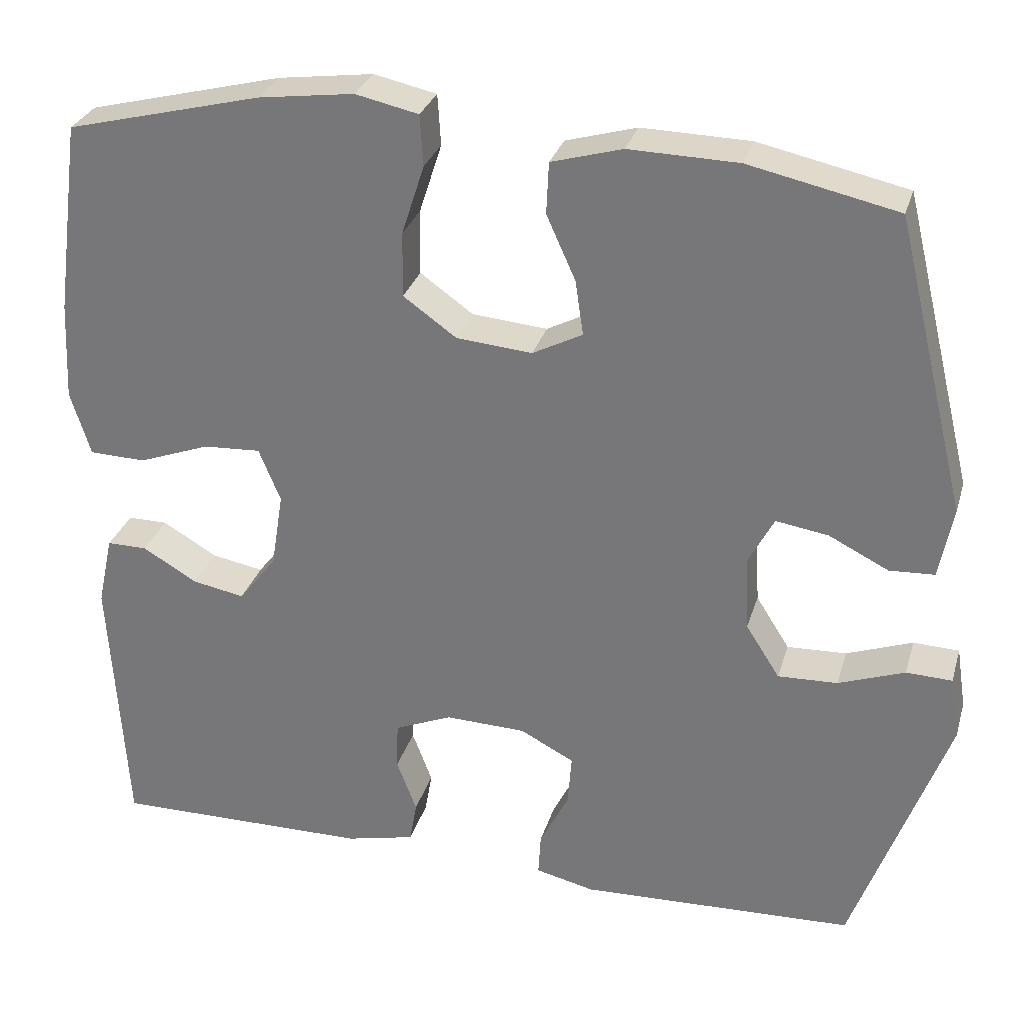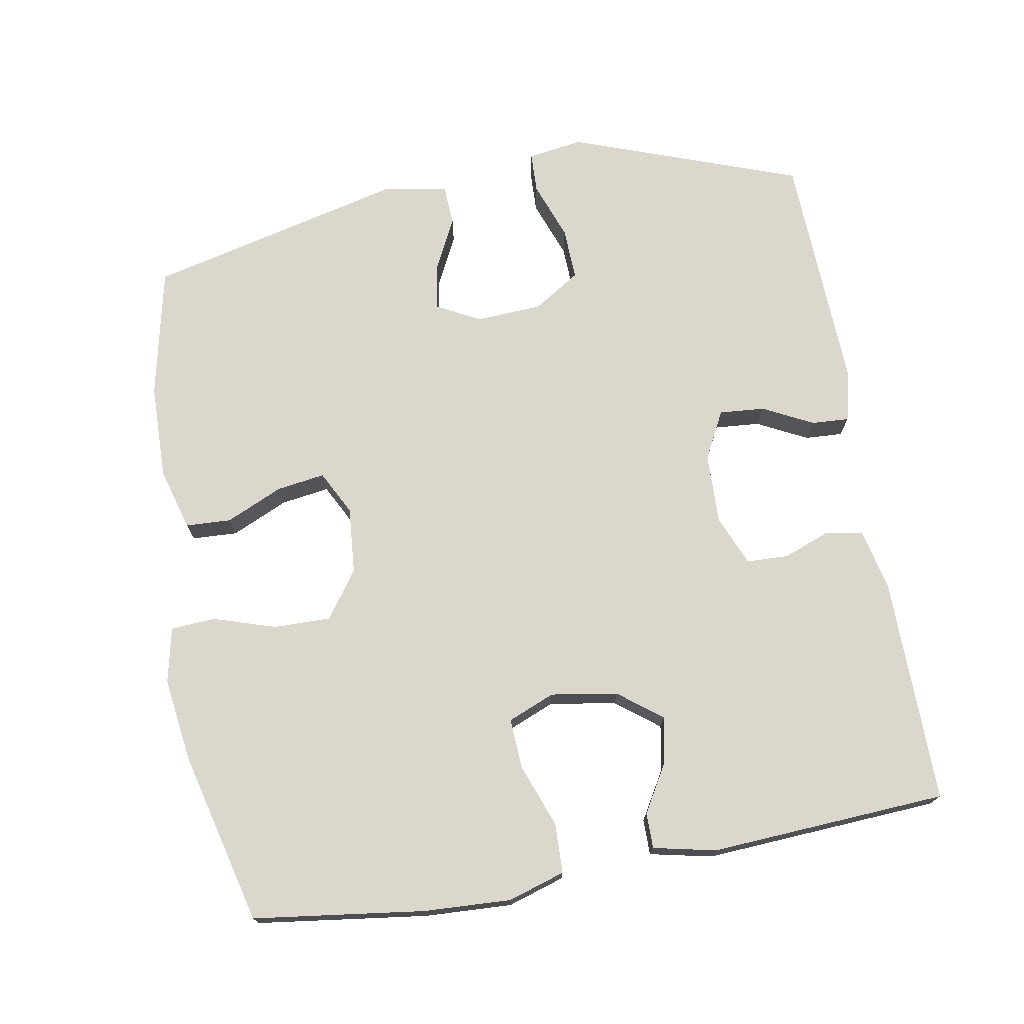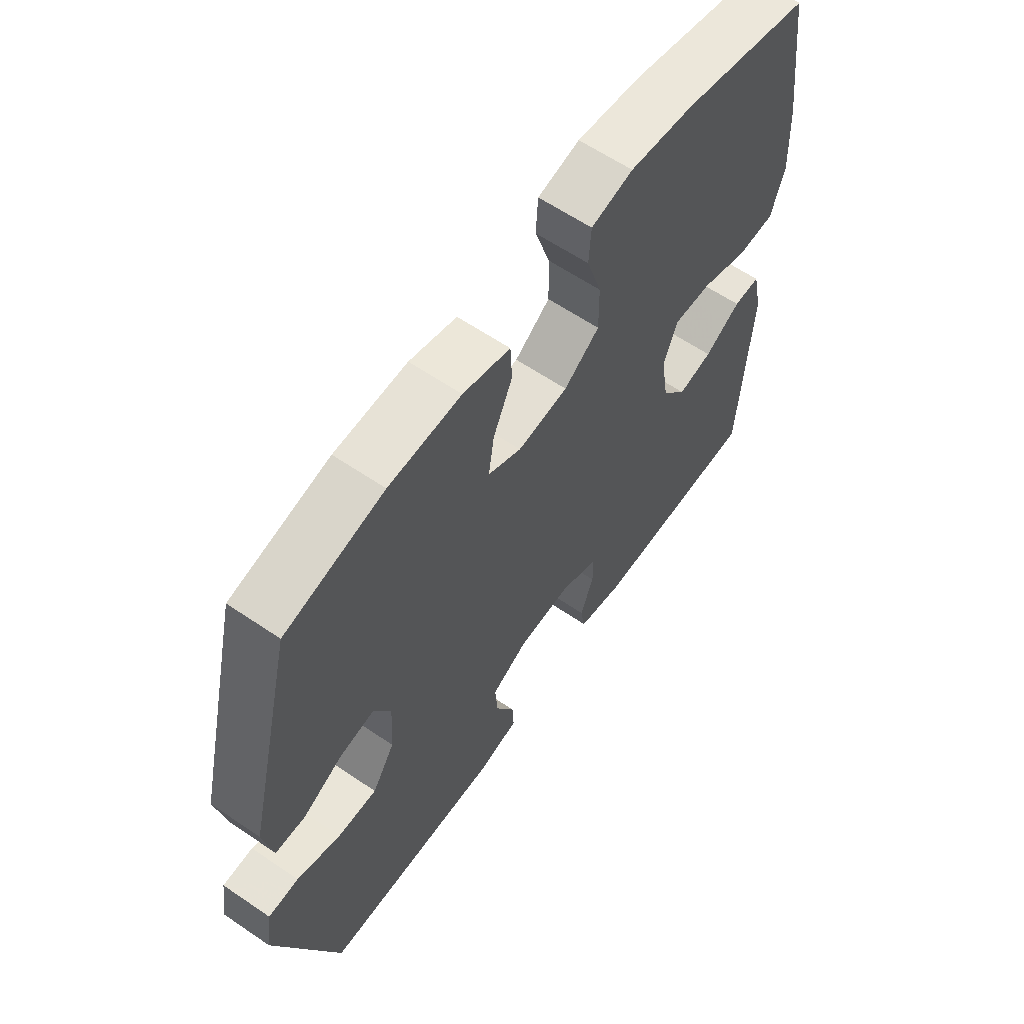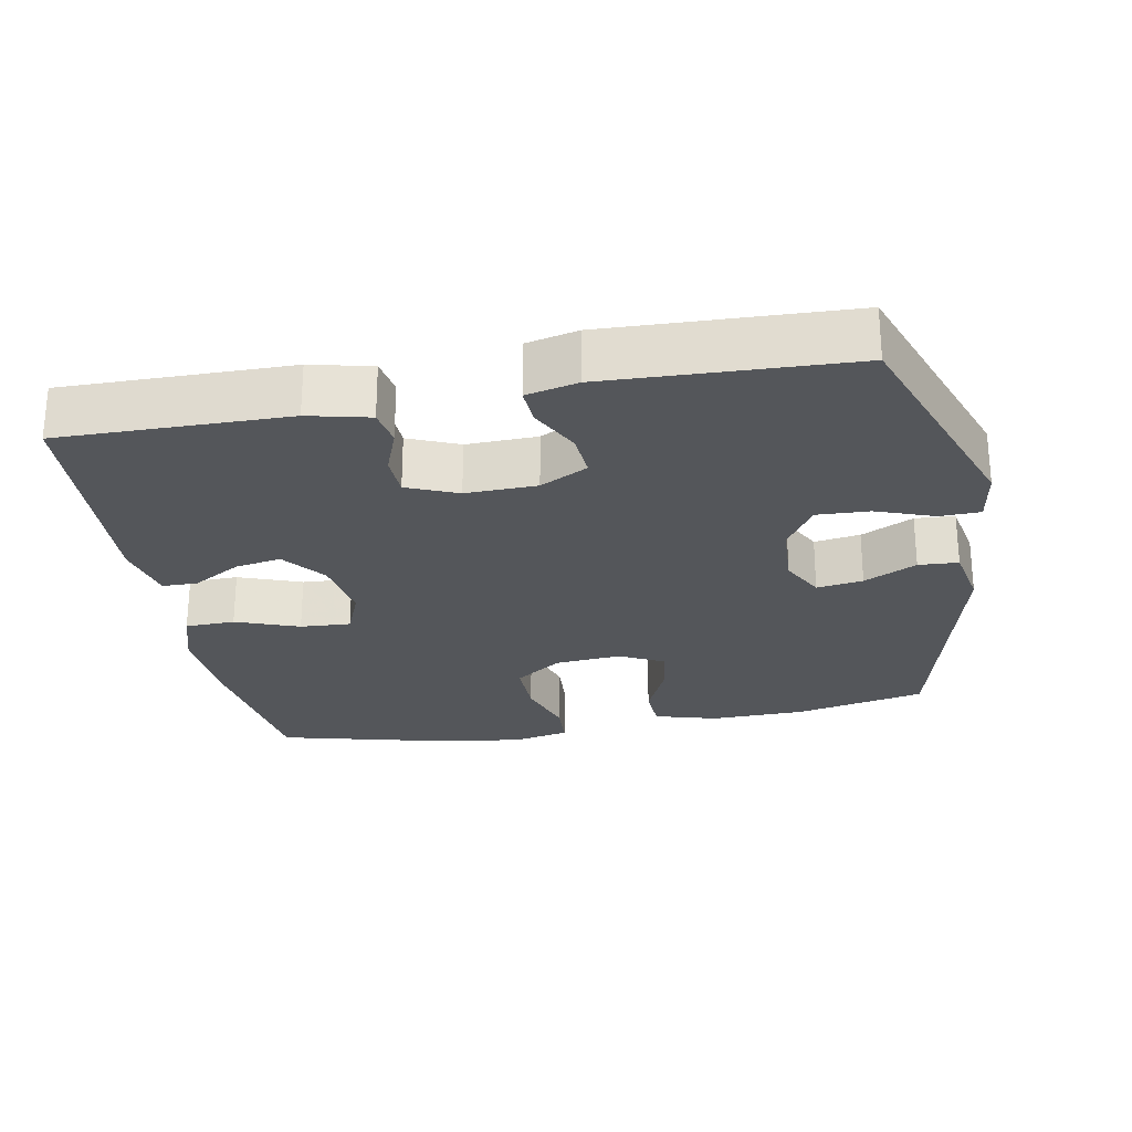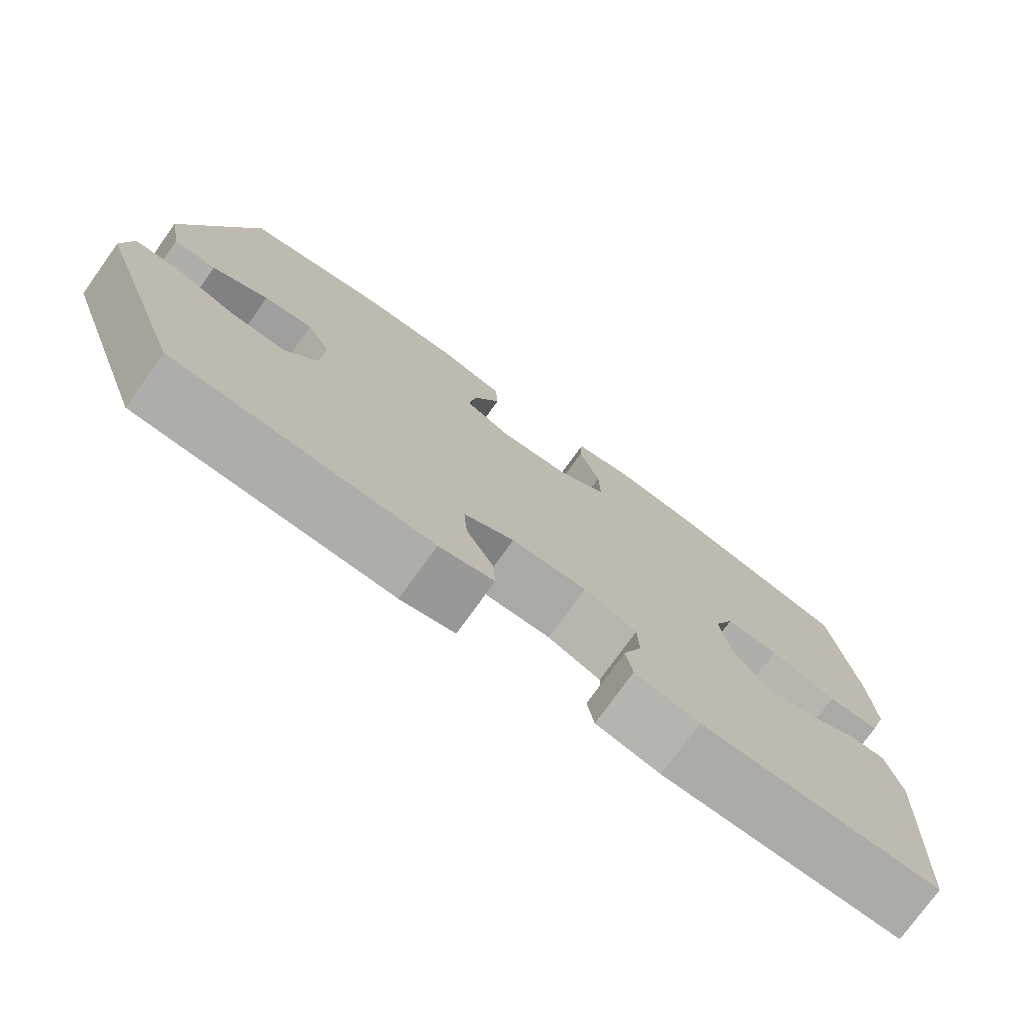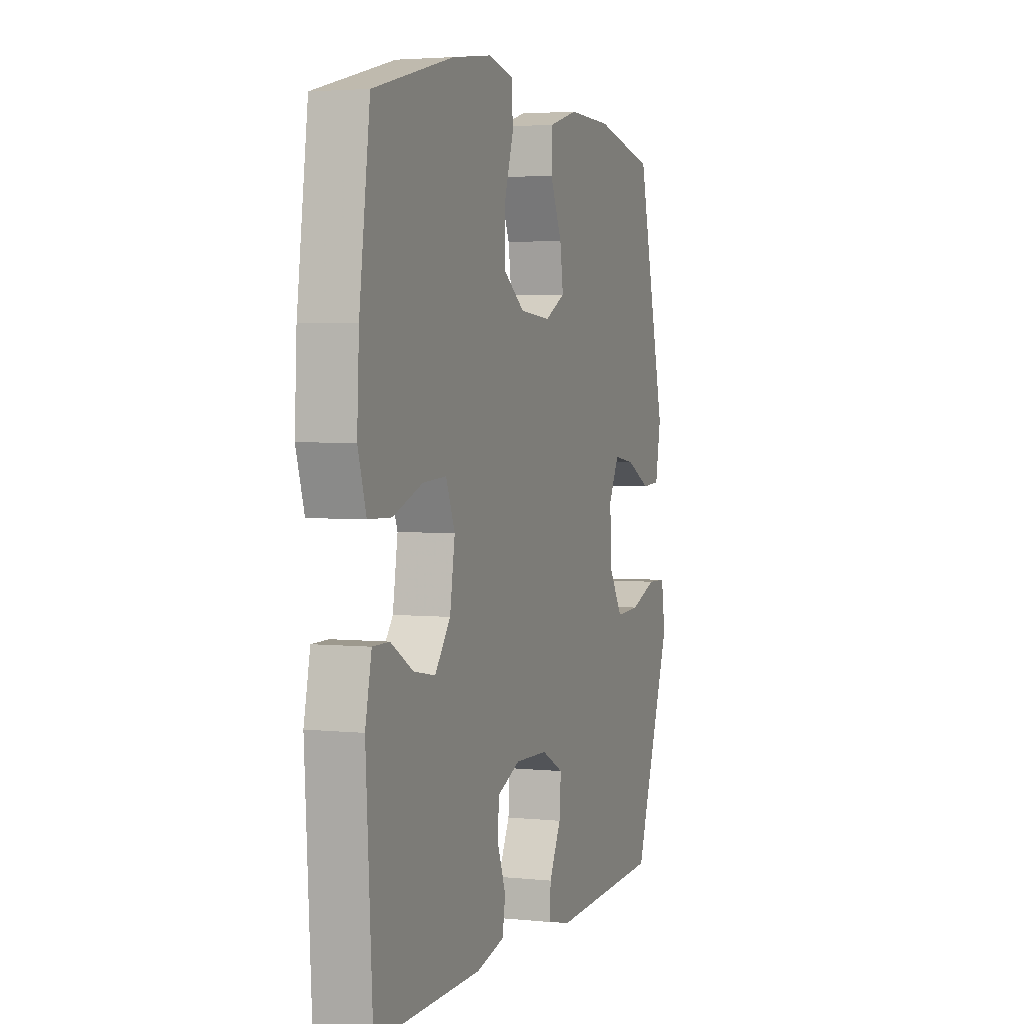
<metadata>
{"format":"obj","ext":"obj","renderer":"f3d","projection":"perspective","resolution":1024,"background":"white","views":[{"elev":29.6,"azim":-164.5,"up":"+Z"},{"elev":73.2,"azim":80.0,"up":"+Y"},{"elev":61.6,"azim":-55.3,"up":"+Z"},{"elev":-25.7,"azim":-169.5,"up":"+Y"},{"elev":-76.2,"azim":-35.7,"up":"+Z"},{"elev":3.4,"azim":109.4,"up":"+Z"}]}
</metadata>
<code>
v 0.5 0.07 -0.5
v 0.18 0.07 -0.497
v 0.094 0.07 -0.477
v 0.085 0.07 -0.425
v 0.11 0.07 -0.359
v 0.108 0.07 -0.3
v 0.037 0.07 -0.27
v -0.063 0.07 -0.273
v -0.13 0.07 -0.308
v -0.125 0.07 -0.372
v -0.089 0.07 -0.443
v -0.086 0.07 -0.496
v -0.159 0.07 -0.513
v -0.5 0.07 -0.5
v -0.617 0.07 -0.177
v -0.605 0.07 -0.099
v -0.548 0.07 -0.097
v -0.466 0.07 -0.127
v -0.392 0.07 -0.13
v -0.35 0.07 -0.064
v -0.345 0.07 0.029
v -0.377 0.07 0.09
v -0.442 0.07 0.08
v -0.516 0.07 0.043
v -0.572 0.07 0.046
v -0.589 0.07 0.135
v -0.5 0.07 0.5
v -0.316 0.07 0.54
v -0.181 0.07 0.543
v -0.093 0.07 0.518
v -0.09 0.07 0.454
v -0.126 0.07 0.374
v -0.136 0.07 0.306
v -0.074 0.07 0.274
v 0.02 0.07 0.282
v 0.086 0.07 0.329
v 0.085 0.07 0.41
v 0.057 0.07 0.497
v 0.061 0.07 0.56
v 0.139 0.07 0.577
v 0.258 0.07 0.561
v 0.5 0.07 0.5
v 0.532 0.07 0.259
v 0.538 0.07 0.136
v 0.513 0.07 0.056
v 0.443 0.07 0.054
v 0.354 0.07 0.087
v 0.283 0.07 0.091
v 0.256 0.07 0.025
v 0.271 0.07 -0.069
v 0.318 0.07 -0.13
v 0.383 0.07 -0.118
v 0.451 0.07 -0.078
v 0.501 0.07 -0.078
v 0.52 0.07 -0.166
v 0.5 0 -0.5
v 0.18 0 -0.497
v 0.094 0 -0.477
v 0.085 0 -0.425
v 0.11 0 -0.359
v 0.108 0 -0.3
v 0.037 0 -0.27
v -0.063 0 -0.273
v -0.13 0 -0.308
v -0.125 0 -0.372
v -0.089 0 -0.443
v -0.086 0 -0.496
v -0.159 0 -0.513
v -0.5 0 -0.5
v -0.617 0 -0.177
v -0.605 0 -0.099
v -0.548 0 -0.097
v -0.466 0 -0.127
v -0.392 0 -0.13
v -0.35 0 -0.064
v -0.345 0 0.029
v -0.377 0 0.09
v -0.442 0 0.08
v -0.516 0 0.043
v -0.572 0 0.046
v -0.589 0 0.135
v -0.5 0 0.5
v -0.316 0 0.54
v -0.181 0 0.543
v -0.093 0 0.518
v -0.09 0 0.454
v -0.126 0 0.374
v -0.136 0 0.306
v -0.074 0 0.274
v 0.02 0 0.282
v 0.086 0 0.329
v 0.085 0 0.41
v 0.057 0 0.497
v 0.061 0 0.56
v 0.139 0 0.577
v 0.258 0 0.561
v 0.5 0 0.5
v 0.532 0 0.259
v 0.538 0 0.136
v 0.513 0 0.056
v 0.443 0 0.054
v 0.354 0 0.087
v 0.283 0 0.091
v 0.256 0 0.025
v 0.271 0 -0.069
v 0.318 0 -0.13
v 0.383 0 -0.118
v 0.451 0 -0.078
v 0.501 0 -0.078
v 0.52 0 -0.166
f 3 4 5
f 2 3 5
f 1 2 5
f 55 1 5
f 54 55 5
f 53 54 5
f 52 53 5
f 51 52 5 6
f 50 51 6 7
f 49 50 7 8
f 48 49 8 9
f 45 46 47
f 44 45 47
f 43 44 47
f 42 43 47
f 41 42 47
f 40 41 47
f 39 40 47
f 38 39 47
f 37 38 47
f 36 37 47 48
f 35 36 48 9
f 30 31 32
f 29 30 32
f 28 29 32
f 27 28 32
f 26 27 32
f 25 26 32
f 24 25 32
f 23 24 32
f 22 23 32 33
f 21 22 33 34
f 16 17 18
f 15 16 18
f 14 15 18
f 13 14 18
f 12 13 18
f 11 12 18
f 10 11 18
f 9 10 18 19
f 34 35 9
f 21 34 9
f 20 21 9
f 9 19 20
f 60 59 58
f 60 58 57
f 60 57 56
f 60 56 110
f 60 110 109
f 60 109 108
f 60 108 107
f 61 60 107 106
f 62 61 106 105
f 63 62 105 104
f 64 63 104 103
f 102 101 100
f 102 100 99
f 102 99 98
f 102 98 97
f 102 97 96
f 102 96 95
f 102 95 94
f 102 94 93
f 102 93 92
f 103 102 92 91
f 64 103 91 90
f 87 86 85
f 87 85 84
f 87 84 83
f 87 83 82
f 87 82 81
f 87 81 80
f 87 80 79
f 87 79 78
f 88 87 78 77
f 89 88 77 76
f 73 72 71
f 73 71 70
f 73 70 69
f 73 69 68
f 73 68 67
f 73 67 66
f 73 66 65
f 74 73 65 64
f 64 90 89
f 64 89 76
f 64 76 75
f 75 74 64
f 1 56 57 2
f 2 57 58 3
f 3 58 59 4
f 4 59 60 5
f 5 60 61 6
f 6 61 62 7
f 7 62 63 8
f 8 63 64 9
f 9 64 65 10
f 10 65 66 11
f 11 66 67 12
f 12 67 68 13
f 13 68 69 14
f 14 69 70 15
f 15 70 71 16
f 16 71 72 17
f 17 72 73 18
f 18 73 74 19
f 19 74 75 20
f 20 75 76 21
f 21 76 77 22
f 22 77 78 23
f 23 78 79 24
f 24 79 80 25
f 25 80 81 26
f 26 81 82 27
f 27 82 83 28
f 28 83 84 29
f 29 84 85 30
f 30 85 86 31
f 31 86 87 32
f 32 87 88 33
f 33 88 89 34
f 34 89 90 35
f 35 90 91 36
f 36 91 92 37
f 37 92 93 38
f 38 93 94 39
f 39 94 95 40
f 40 95 96 41
f 41 96 97 42
f 42 97 98 43
f 43 98 99 44
f 44 99 100 45
f 45 100 101 46
f 46 101 102 47
f 47 102 103 48
f 48 103 104 49
f 49 104 105 50
f 50 105 106 51
f 51 106 107 52
f 52 107 108 53
f 53 108 109 54
f 54 109 110 55
f 55 110 56 1

</code>
